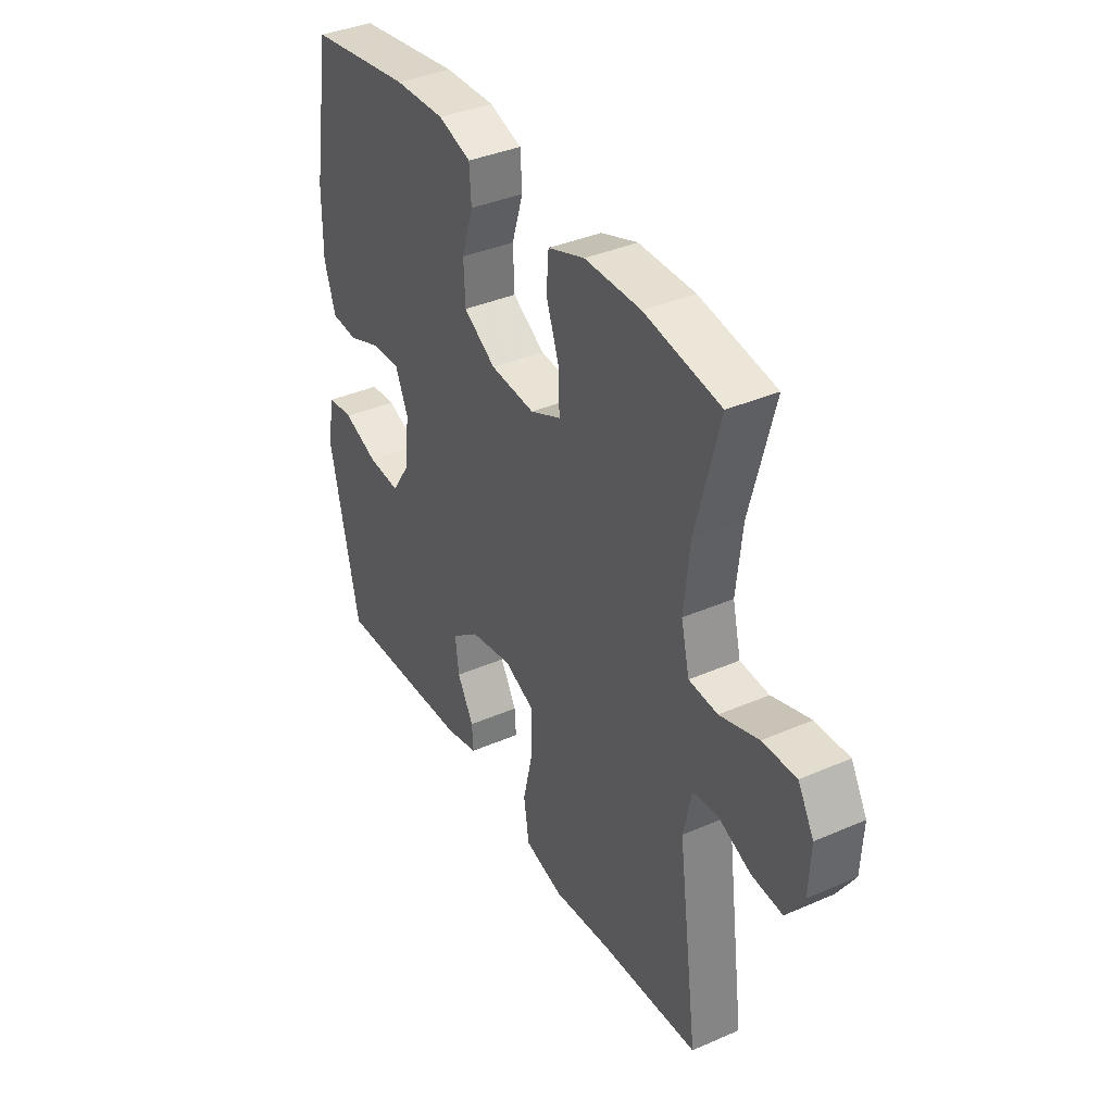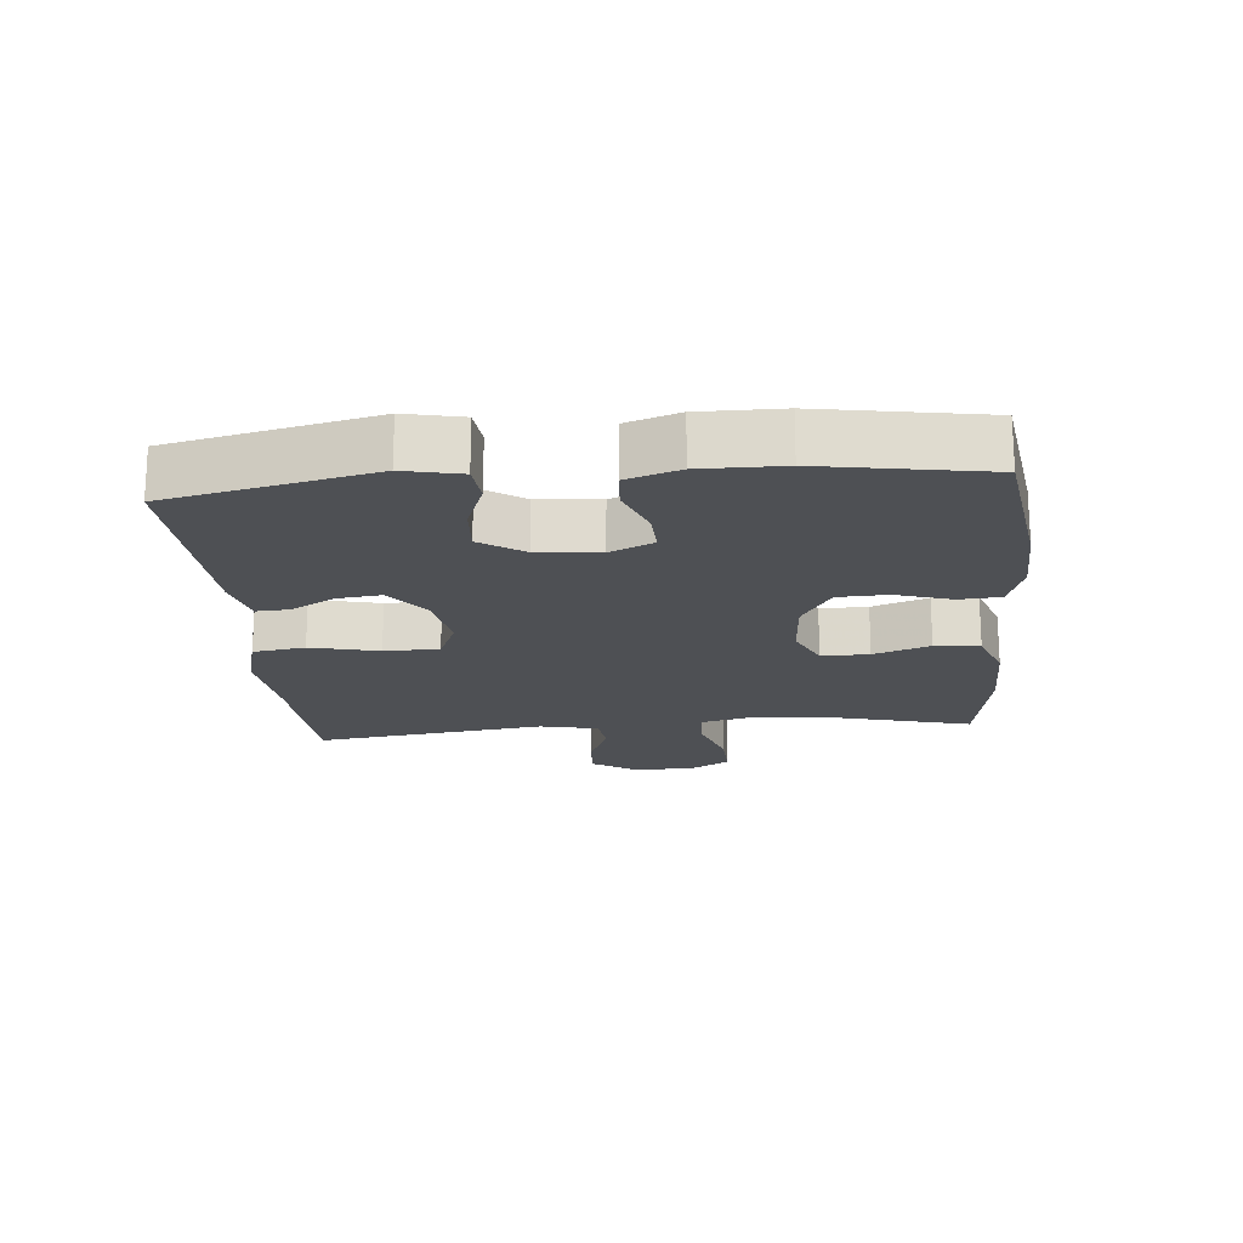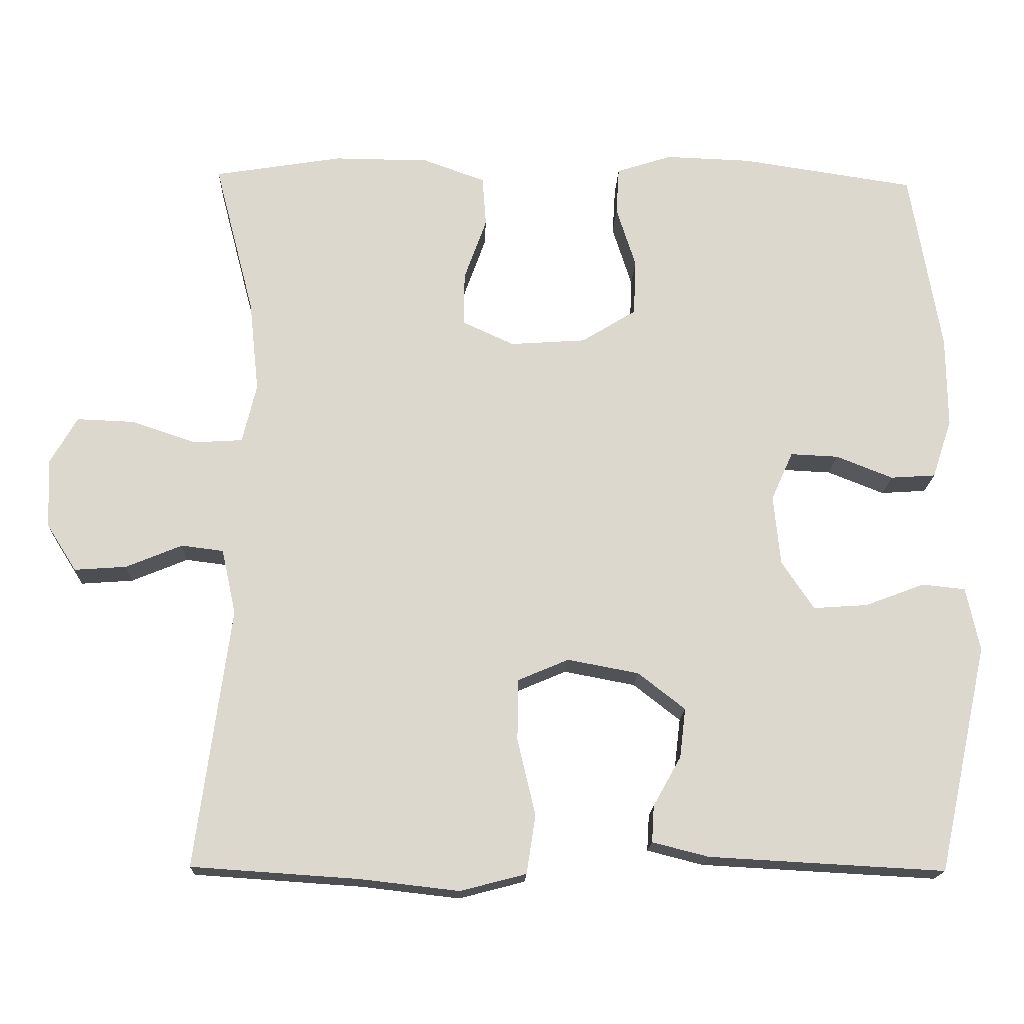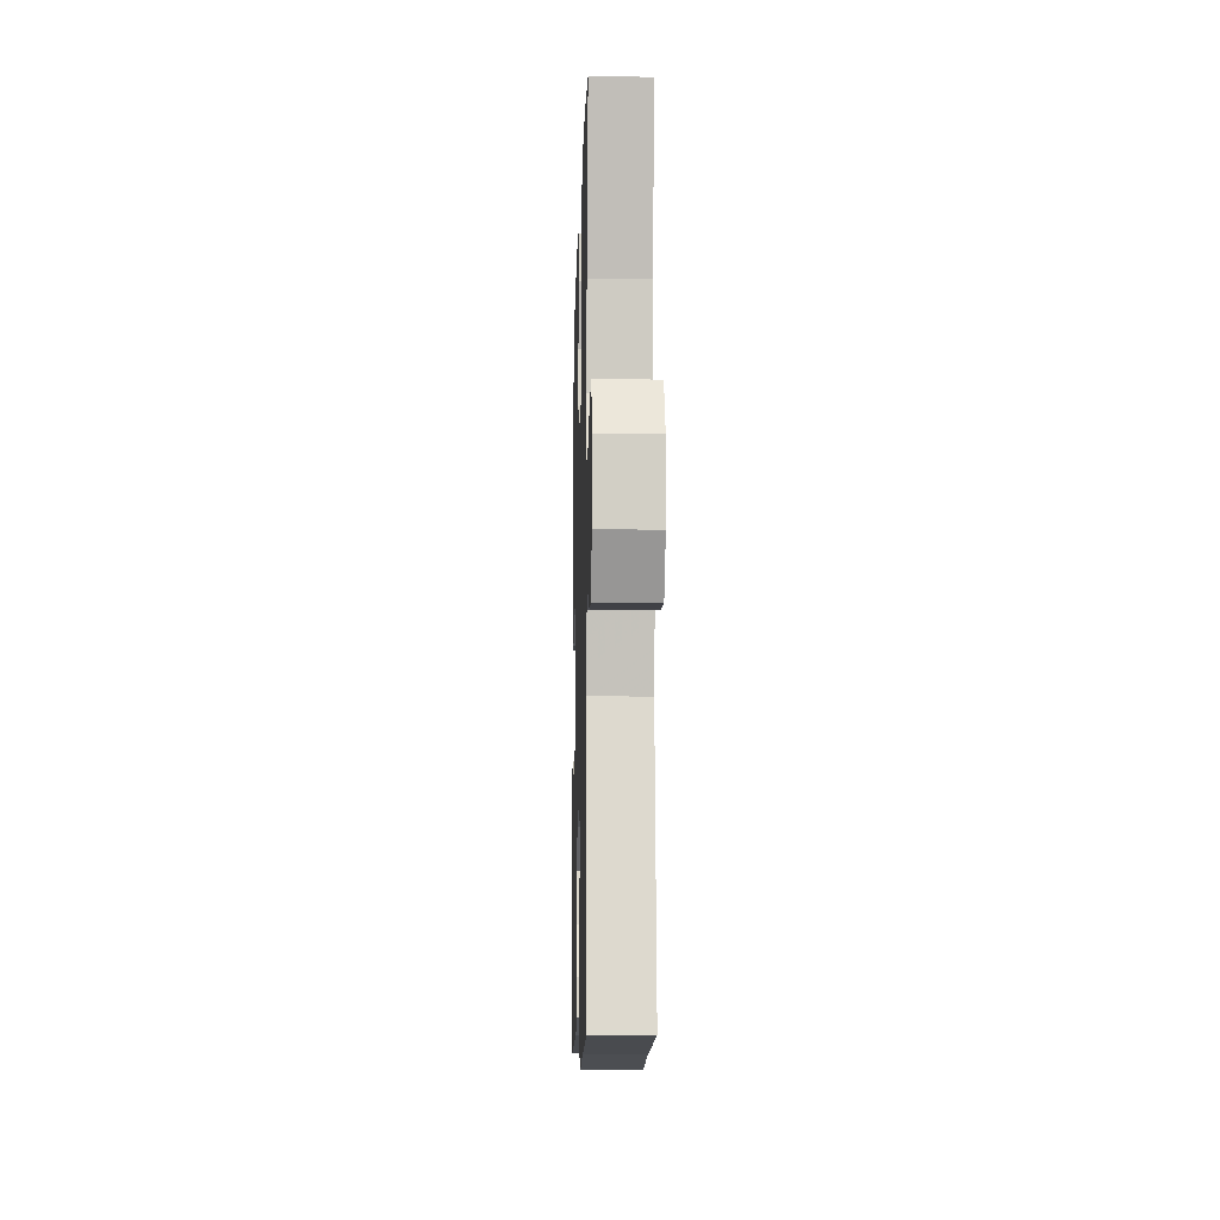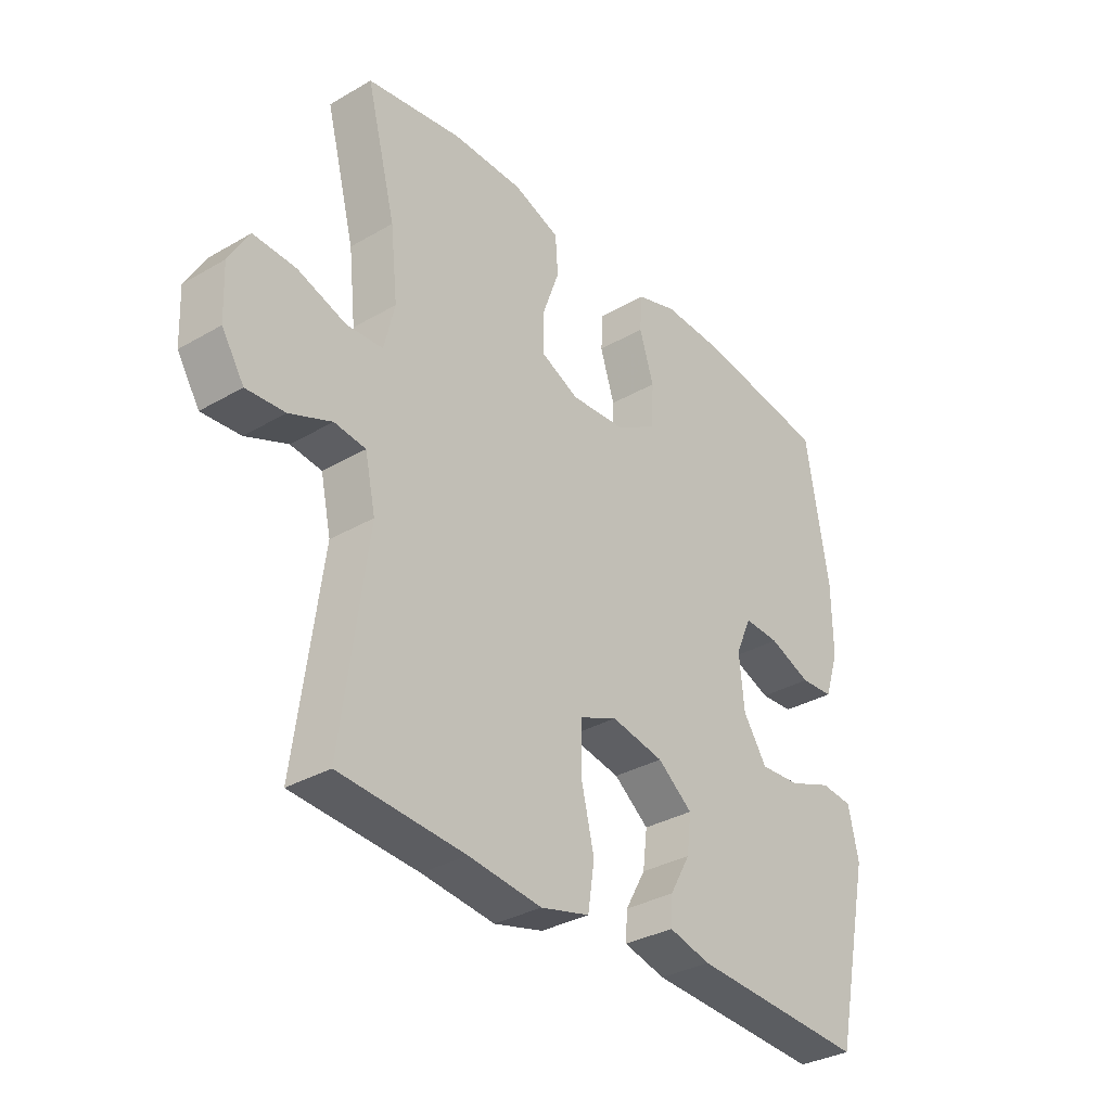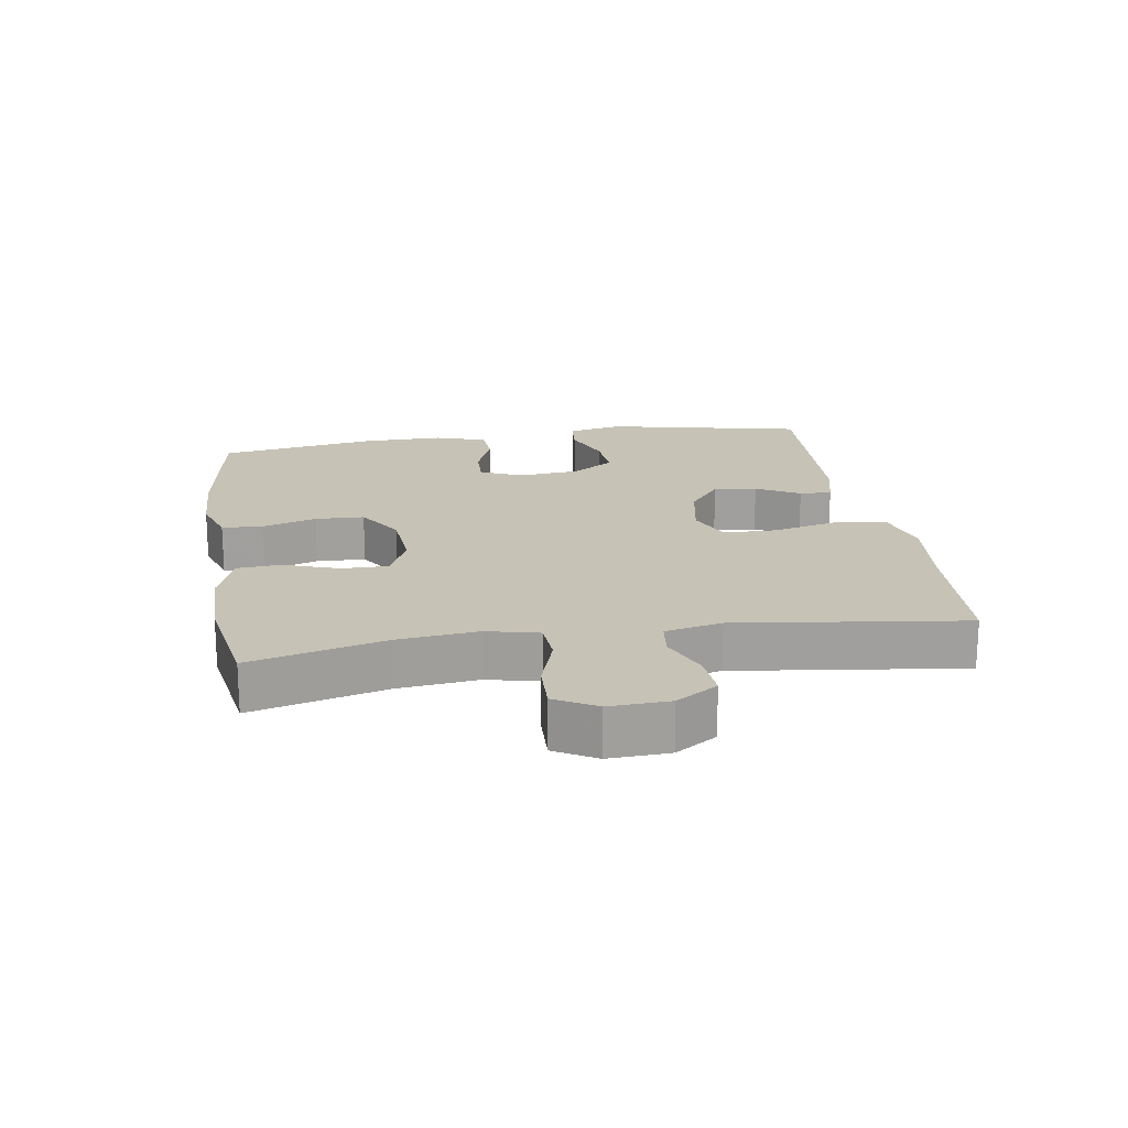
<metadata>
{"format":"obj","ext":"obj","renderer":"f3d","projection":"perspective","resolution":1024,"background":"white","views":[{"elev":37.8,"azim":61.0,"up":"+Z"},{"elev":-19.0,"azim":-84.9,"up":"+Y"},{"elev":-17.4,"azim":177.9,"up":"+Z"},{"elev":-10.2,"azim":88.4,"up":"+Z"},{"elev":-33.4,"azim":128.5,"up":"+Z"},{"elev":18.9,"azim":80.9,"up":"+Y"}]}
</metadata>
<code>
v -0.5 0.07 0.5
v -0.267 0.07 0.535
v -0.153 0.07 0.539
v -0.079 0.07 0.515
v -0.075 0.07 0.452
v -0.101 0.07 0.37
v -0.098 0.07 0.295
v -0.025 0.07 0.25
v 0.076 0.07 0.243
v 0.145 0.07 0.275
v 0.144 0.07 0.346
v 0.114 0.07 0.43
v 0.119 0.07 0.497
v 0.202 0.07 0.527
v 0.329 0.07 0.528
v 0.5 0.07 0.5
v 0.447 0.07 0.295
v 0.434 0.07 0.173
v 0.453 0.07 0.094
v 0.518 0.07 0.09
v 0.605 0.07 0.119
v 0.681 0.07 0.122
v 0.717 0.07 0.059
v 0.713 0.07 -0.033
v 0.673 0.07 -0.096
v 0.604 0.07 -0.091
v 0.529 0.07 -0.06
v 0.473 0.07 -0.067
v 0.454 0.07 -0.154
v 0.5 0.07 -0.5
v 0.276 0.07 -0.515
v 0.145 0.07 -0.53
v 0.057 0.07 -0.507
v 0.045 0.07 -0.429
v 0.069 0.07 -0.327
v 0.068 0.07 -0.245
v 0 0.07 -0.216
v -0.095 0.07 -0.234
v -0.158 0.07 -0.283
v -0.15 0.07 -0.349
v -0.113 0.07 -0.415
v -0.11 0.07 -0.464
v -0.185 0.07 -0.483
v -0.5 0.07 -0.5
v -0.567 0.07 -0.196
v -0.549 0.07 -0.111
v -0.491 0.07 -0.105
v -0.412 0.07 -0.135
v -0.339 0.07 -0.14
v -0.296 0.07 -0.075
v -0.287 0.07 0.018
v -0.316 0.07 0.083
v -0.38 0.07 0.08
v -0.456 0.07 0.05
v -0.516 0.07 0.054
v -0.542 0.07 0.133
v -0.541 0.07 0.255
v -0.5 0 0.5
v -0.267 0 0.535
v -0.153 0 0.539
v -0.079 0 0.515
v -0.075 0 0.452
v -0.101 0 0.37
v -0.098 0 0.295
v -0.025 0 0.25
v 0.076 0 0.243
v 0.145 0 0.275
v 0.144 0 0.346
v 0.114 0 0.43
v 0.119 0 0.497
v 0.202 0 0.527
v 0.329 0 0.528
v 0.5 0 0.5
v 0.447 0 0.295
v 0.434 0 0.173
v 0.453 0 0.094
v 0.518 0 0.09
v 0.605 0 0.119
v 0.681 0 0.122
v 0.717 0 0.059
v 0.713 0 -0.033
v 0.673 0 -0.096
v 0.604 0 -0.091
v 0.529 0 -0.06
v 0.473 0 -0.067
v 0.454 0 -0.154
v 0.5 0 -0.5
v 0.276 0 -0.515
v 0.145 0 -0.53
v 0.057 0 -0.507
v 0.045 0 -0.429
v 0.069 0 -0.327
v 0.068 0 -0.245
v 0 0 -0.216
v -0.095 0 -0.234
v -0.158 0 -0.283
v -0.15 0 -0.349
v -0.113 0 -0.415
v -0.11 0 -0.464
v -0.185 0 -0.483
v -0.5 0 -0.5
v -0.567 0 -0.196
v -0.549 0 -0.111
v -0.491 0 -0.105
v -0.412 0 -0.135
v -0.339 0 -0.14
v -0.296 0 -0.075
v -0.287 0 0.018
v -0.316 0 0.083
v -0.38 0 0.08
v -0.456 0 0.05
v -0.516 0 0.054
v -0.542 0 0.133
v -0.541 0 0.255
f 53 54 55 56
f 52 53 56 57
f 45 46 47 48
f 45 48 49
f 44 45 49
f 43 44 49 50
f 40 41 42 43
f 39 40 43 50
f 32 33 34 35
f 31 32 35 36
f 29 30 31 36
f 28 29 36 37
f 24 25 26 27
f 24 27 28
f 23 24 28
f 20 21 22 23
f 19 20 23 28
f 18 19 28 37
f 14 15 16 17
f 11 12 13 14
f 10 11 14 17
f 9 10 17 18
f 3 4 5 6
f 3 6 7
f 2 3 7
f 52 57 1 2
f 51 52 2 7
f 38 39 50 51
f 38 51 7 8
f 18 37 38
f 8 9 18 38
f 113 112 111 110
f 114 113 110 109
f 105 104 103 102
f 106 105 102
f 106 102 101
f 107 106 101 100
f 100 99 98 97
f 107 100 97 96
f 92 91 90 89
f 93 92 89 88
f 93 88 87 86
f 94 93 86 85
f 84 83 82 81
f 85 84 81
f 85 81 80
f 80 79 78 77
f 85 80 77 76
f 94 85 76 75
f 74 73 72 71
f 71 70 69 68
f 74 71 68 67
f 75 74 67 66
f 63 62 61 60
f 64 63 60
f 64 60 59
f 59 58 114 109
f 64 59 109 108
f 108 107 96 95
f 65 64 108 95
f 95 94 75
f 95 75 66 65
f 1 58 59 2
f 2 59 60 3
f 3 60 61 4
f 4 61 62 5
f 5 62 63 6
f 6 63 64 7
f 7 64 65 8
f 8 65 66 9
f 9 66 67 10
f 10 67 68 11
f 11 68 69 12
f 12 69 70 13
f 13 70 71 14
f 14 71 72 15
f 15 72 73 16
f 16 73 74 17
f 17 74 75 18
f 18 75 76 19
f 19 76 77 20
f 20 77 78 21
f 21 78 79 22
f 22 79 80 23
f 23 80 81 24
f 24 81 82 25
f 25 82 83 26
f 26 83 84 27
f 27 84 85 28
f 28 85 86 29
f 29 86 87 30
f 30 87 88 31
f 31 88 89 32
f 32 89 90 33
f 33 90 91 34
f 34 91 92 35
f 35 92 93 36
f 36 93 94 37
f 37 94 95 38
f 38 95 96 39
f 39 96 97 40
f 40 97 98 41
f 41 98 99 42
f 42 99 100 43
f 43 100 101 44
f 44 101 102 45
f 45 102 103 46
f 46 103 104 47
f 47 104 105 48
f 48 105 106 49
f 49 106 107 50
f 50 107 108 51
f 51 108 109 52
f 52 109 110 53
f 53 110 111 54
f 54 111 112 55
f 55 112 113 56
f 56 113 114 57
f 57 114 58 1

</code>
